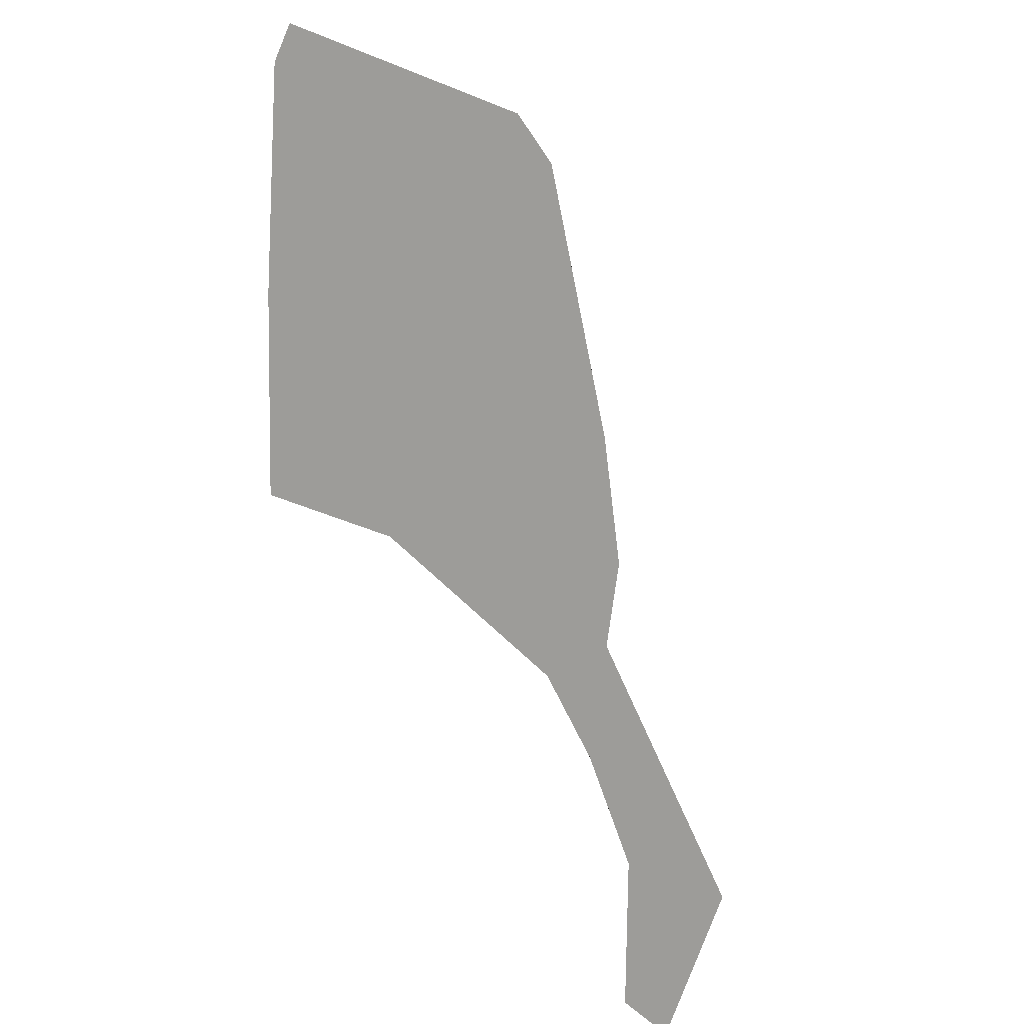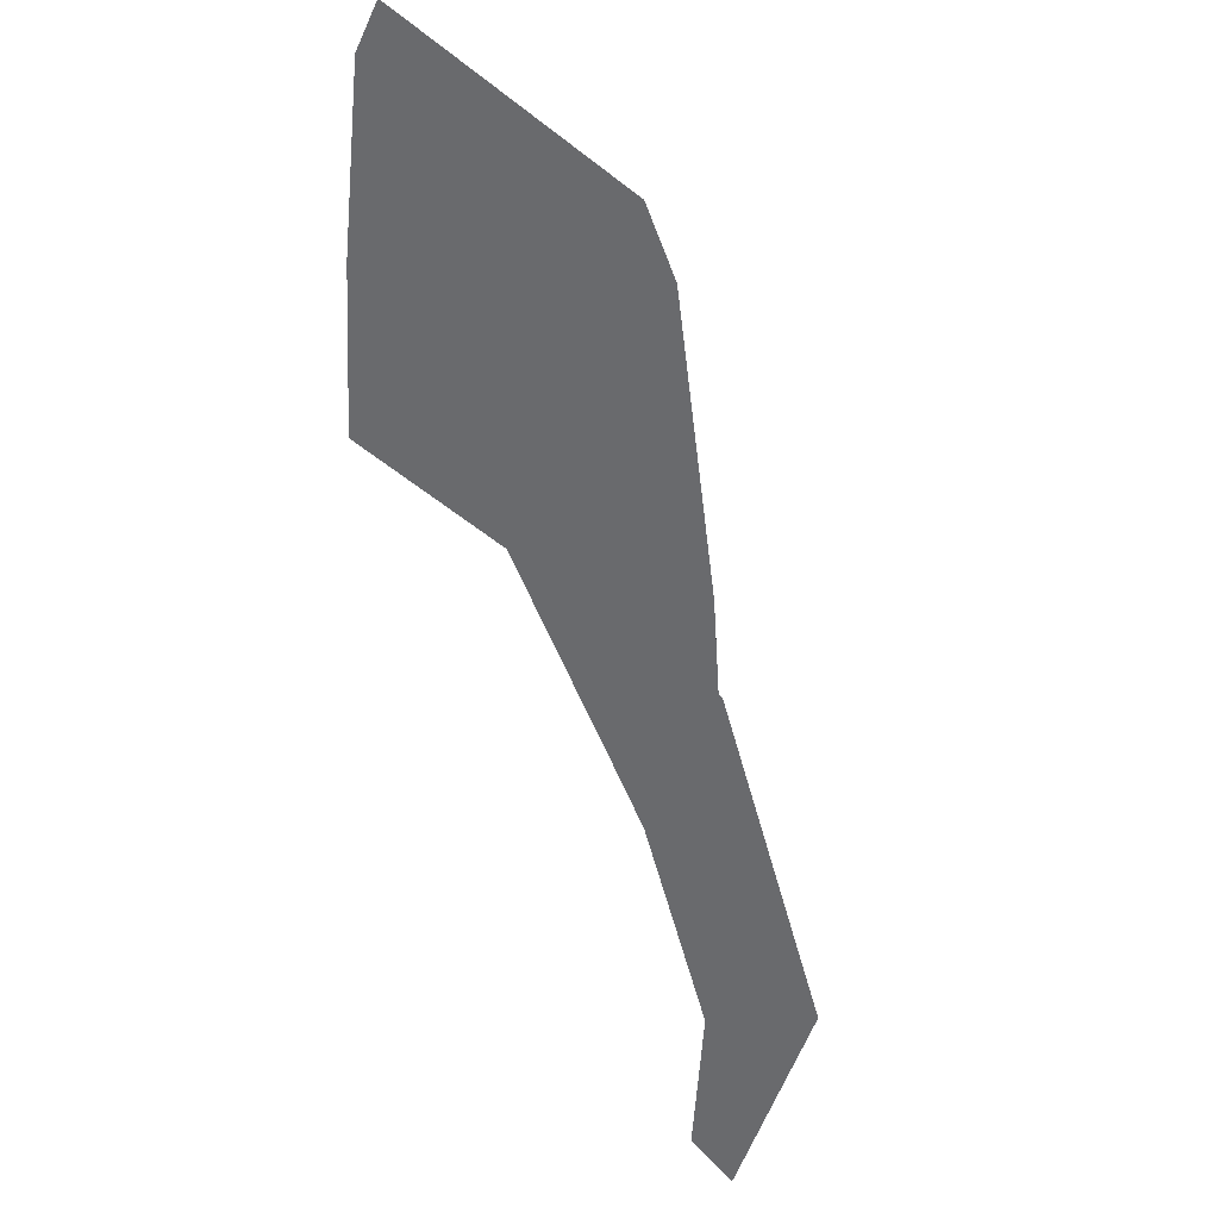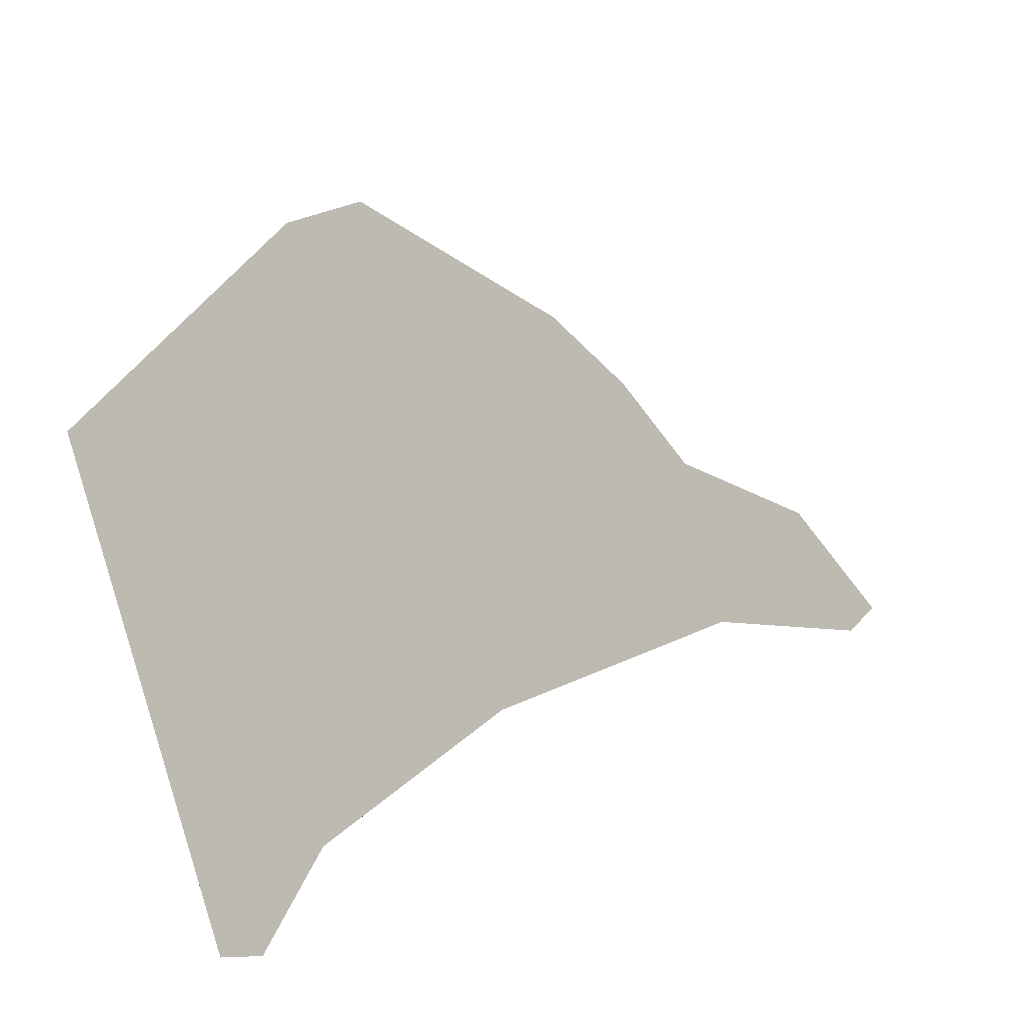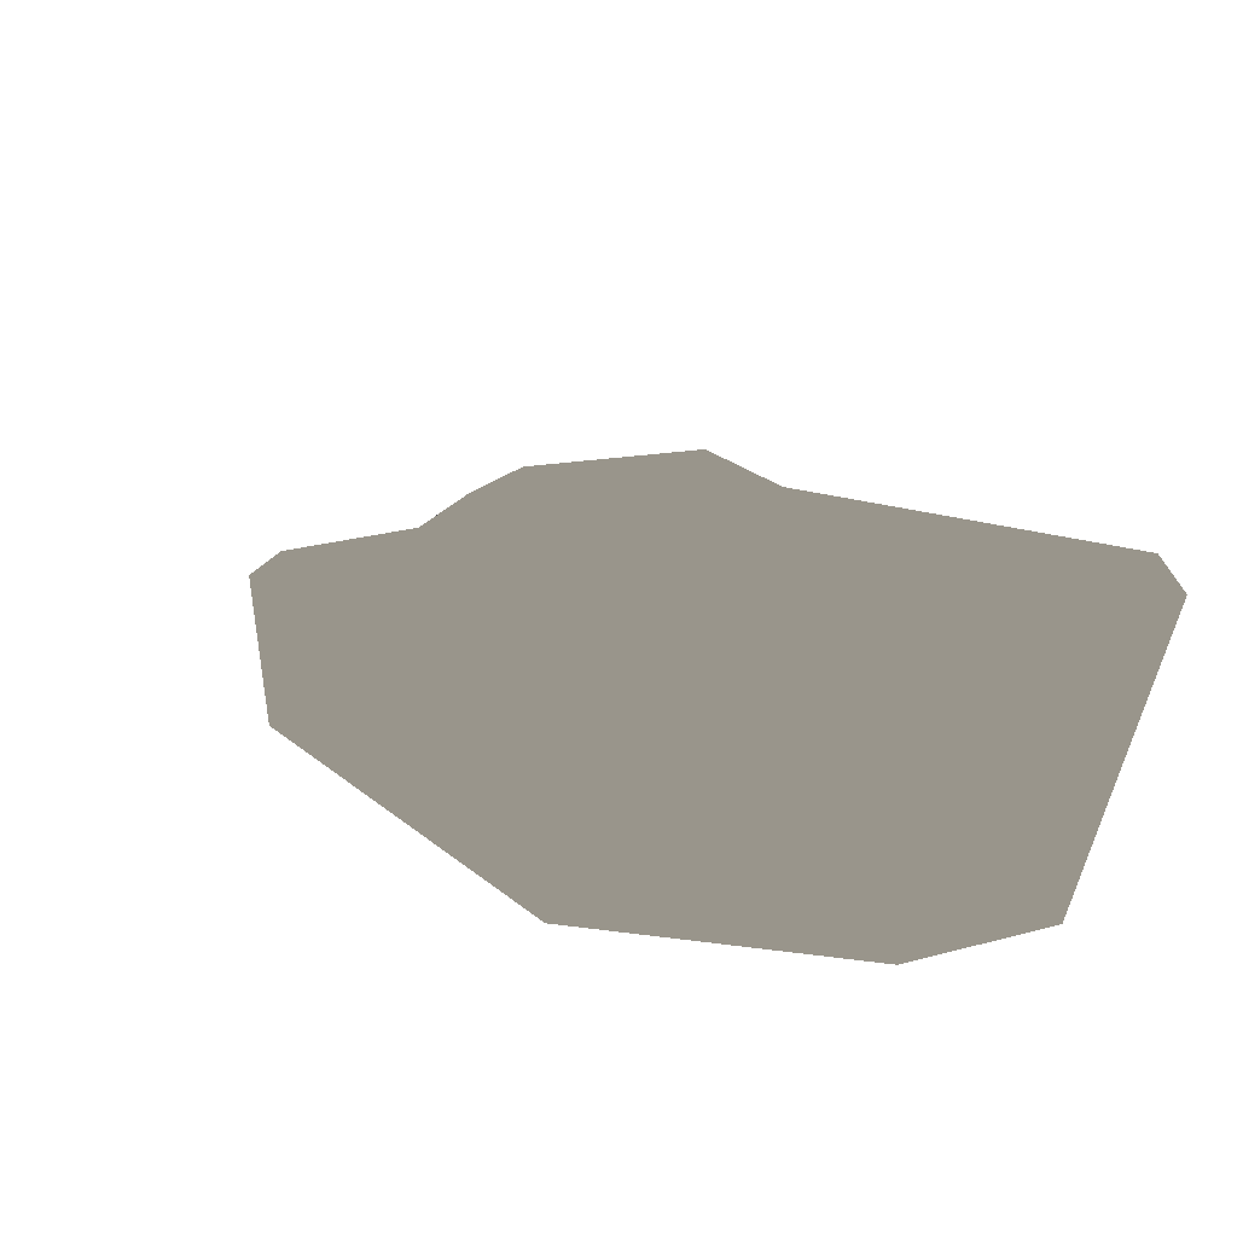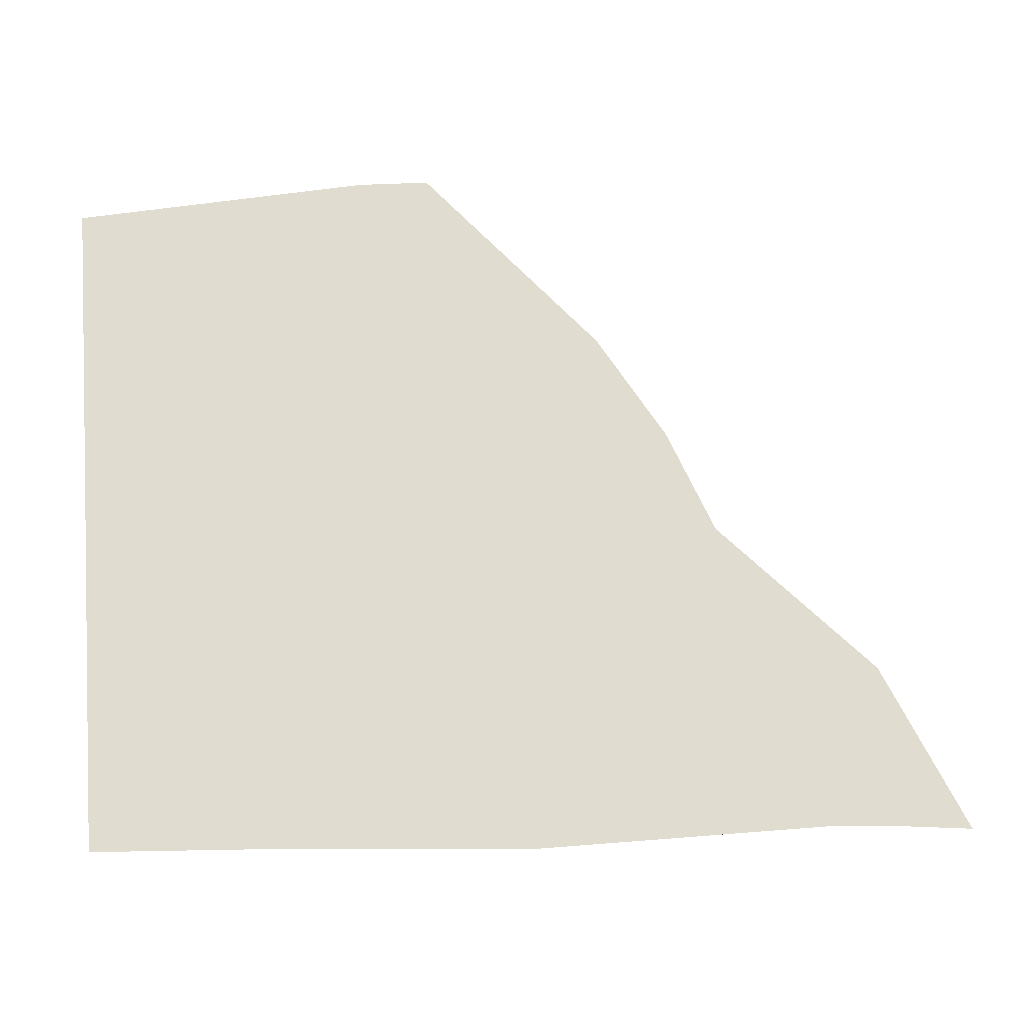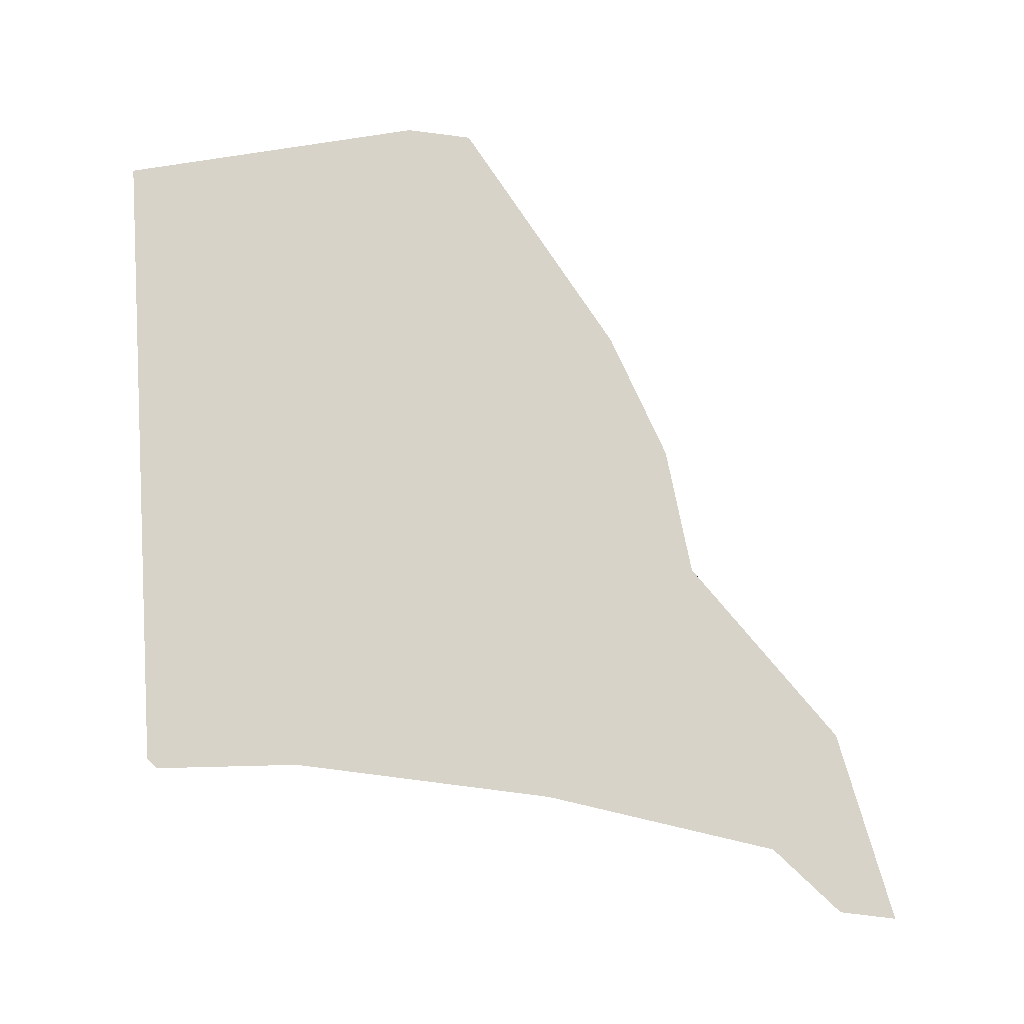
<metadata>
{"format":"obj","ext":"obj","renderer":"f3d","projection":"perspective","resolution":1024,"background":"white","views":[{"elev":53.5,"azim":58.0,"up":"+Y"},{"elev":70.9,"azim":63.8,"up":"+Y"},{"elev":41.3,"azim":-35.2,"up":"+Y"},{"elev":54.3,"azim":-155.5,"up":"+Y"},{"elev":-1.4,"azim":3.2,"up":"+Y"},{"elev":21.2,"azim":25.2,"up":"+Y"}]}
</metadata>
<code>
v 0.1405 -0.08352 0.00971
v 0.1273 -0.08249 0.01429
v 0.1137 -0.087 -0.02842
v 0.09948 -0.08592 -0.01446
v 0.0263 -0.09658 -0.04665
v 0.02572 -0.09433 -0.02966
v -0.05824 -0.09436 -0.02232
v -0.05024 -0.09314 -0.01369
v -0.09169 -0.09195 0.003999
v -0.08282 -0.08934 0.01207
v 0.1273 -0.08249 0.01429
v 0.1405 -0.08352 0.00971
v 0.108 -0.04486 0.002084
v 0.1179 -0.04288 -0.004896
v 0.06826 -0.00827 -0.001157
v 0.0753 -0.005779 -0.009343
v 0.05828 0.02065 -0.01253
v 0.06214 0.02051 -0.02233
v 0.04099 0.04634 -0.0193
v 0.0429 0.0472 -0.02953
v -0.006104 0.09163 -0.03331
v -0.006196 0.09457 -0.04417
v -0.02323 0.09153 -0.03558
v -0.02586 0.0945 -0.0466
v -0.09202 0.07838 -0.01077
v -0.1004 0.08135 -0.02024
v -0.09169 -0.09195 0.003999
v -0.08282 -0.08934 0.01207
v -0.09598 -0.00566 -0.008021
v -0.08889 -0.004312 0.001115
v -0.1004 0.08135 -0.02024
v -0.09202 0.07838 -0.01077
v 0.1273 -0.08249 0.01429
v 0.108 -0.04486 0.002084
v 0.09948 -0.08592 -0.01446
v 0.06826 -0.00827 -0.001157
v 0.05025 -0.0126 -0.00202
v 0.05828 0.02065 -0.01253
v 0.04099 0.04634 -0.0193
v -0.00549 -0.005954 -0.001993
v -0.006104 0.09163 -0.03331
v -0.02323 0.09153 -0.03558
v -0.08889 -0.004312 0.001115
v -0.09202 0.07838 -0.01077
v 0.02572 -0.09433 -0.02966
v -0.05024 -0.09314 -0.01369
v -0.08282 -0.08934 0.01207
v 0.1405 -0.08352 0.00971
v 0.1137 -0.087 -0.02842
v 0.1179 -0.04288 -0.004896
v 0.0753 -0.005779 -0.009343
v 0.06008 -0.006543 -0.0177
v 0.06214 0.02051 -0.02233
v 0.0429 0.0472 -0.02953
v -0.009589 -0.006943 -0.02209
v -0.006196 0.09457 -0.04417
v -0.02586 0.0945 -0.0466
v -0.09598 -0.00566 -0.008021
v -0.1004 0.08135 -0.02024
v 0.0263 -0.09658 -0.04665
v -0.05824 -0.09436 -0.02232
v -0.09169 -0.09195 0.003999
f 1 2 3
f 2 4 3
f 3 4 5
f 4 6 5
f 5 6 7
f 6 8 7
f 7 8 9
f 8 10 9
f 11 12 13
f 12 14 13
f 13 14 15
f 14 16 15
f 15 16 17
f 16 18 17
f 17 18 19
f 18 20 19
f 19 20 21
f 20 22 21
f 21 22 23
f 22 24 23
f 23 24 25
f 24 26 25
f 27 28 29
f 28 30 29
f 29 30 31
f 30 32 31
f 33 34 35
f 34 36 35
f 35 36 37
f 36 38 37
f 38 39 37
f 37 39 40
f 39 41 40
f 41 42 40
f 40 42 43
f 42 44 43
f 35 37 45
f 37 40 45
f 45 40 46
f 46 40 47
f 40 43 47
f 48 49 50
f 50 49 51
f 49 52 51
f 51 52 53
f 53 52 54
f 52 55 54
f 54 55 56
f 56 55 57
f 55 58 57
f 57 58 59
f 49 60 52
f 52 60 55
f 60 61 55
f 61 62 55
f 55 62 58

</code>
